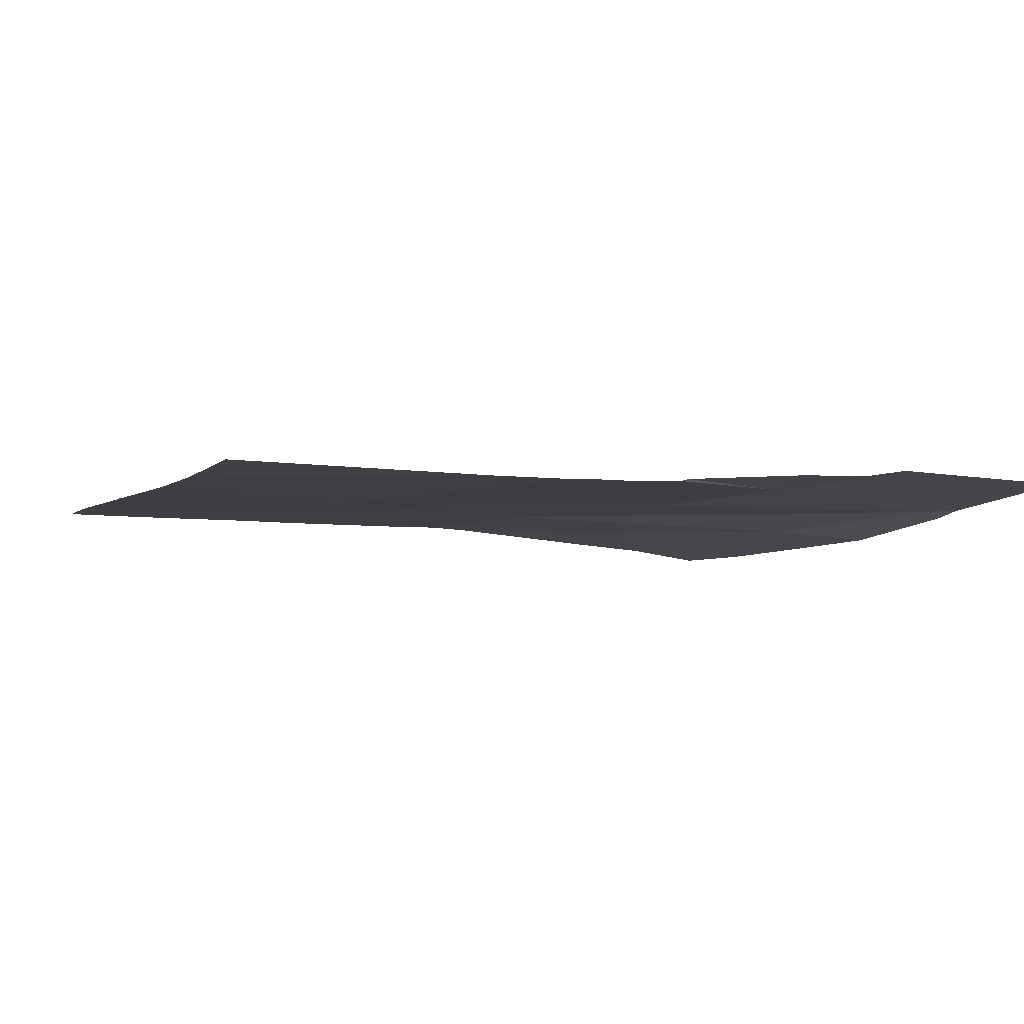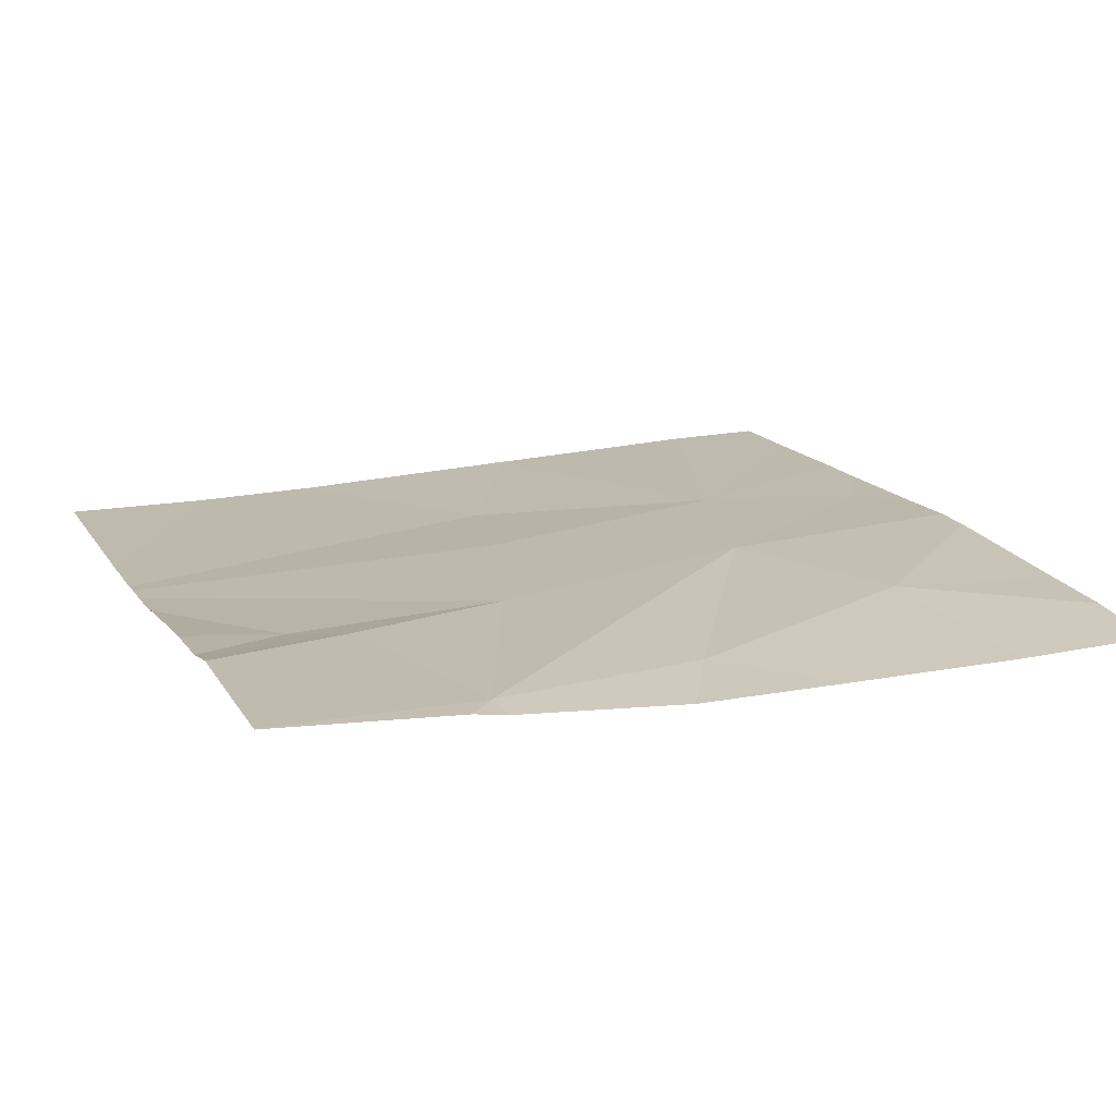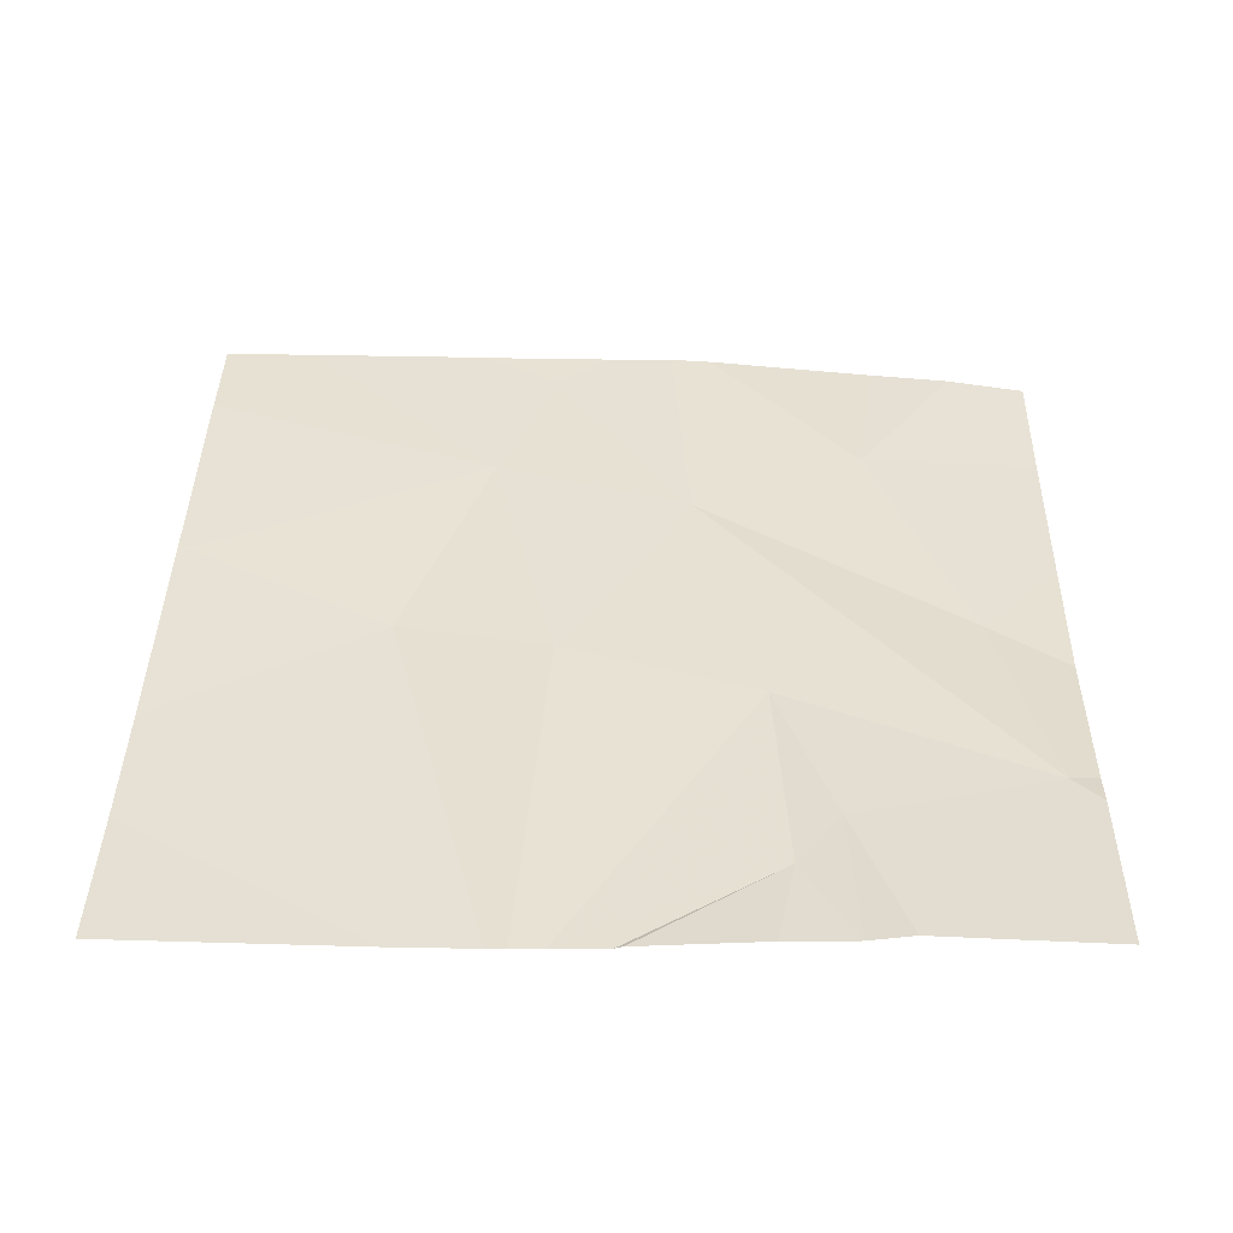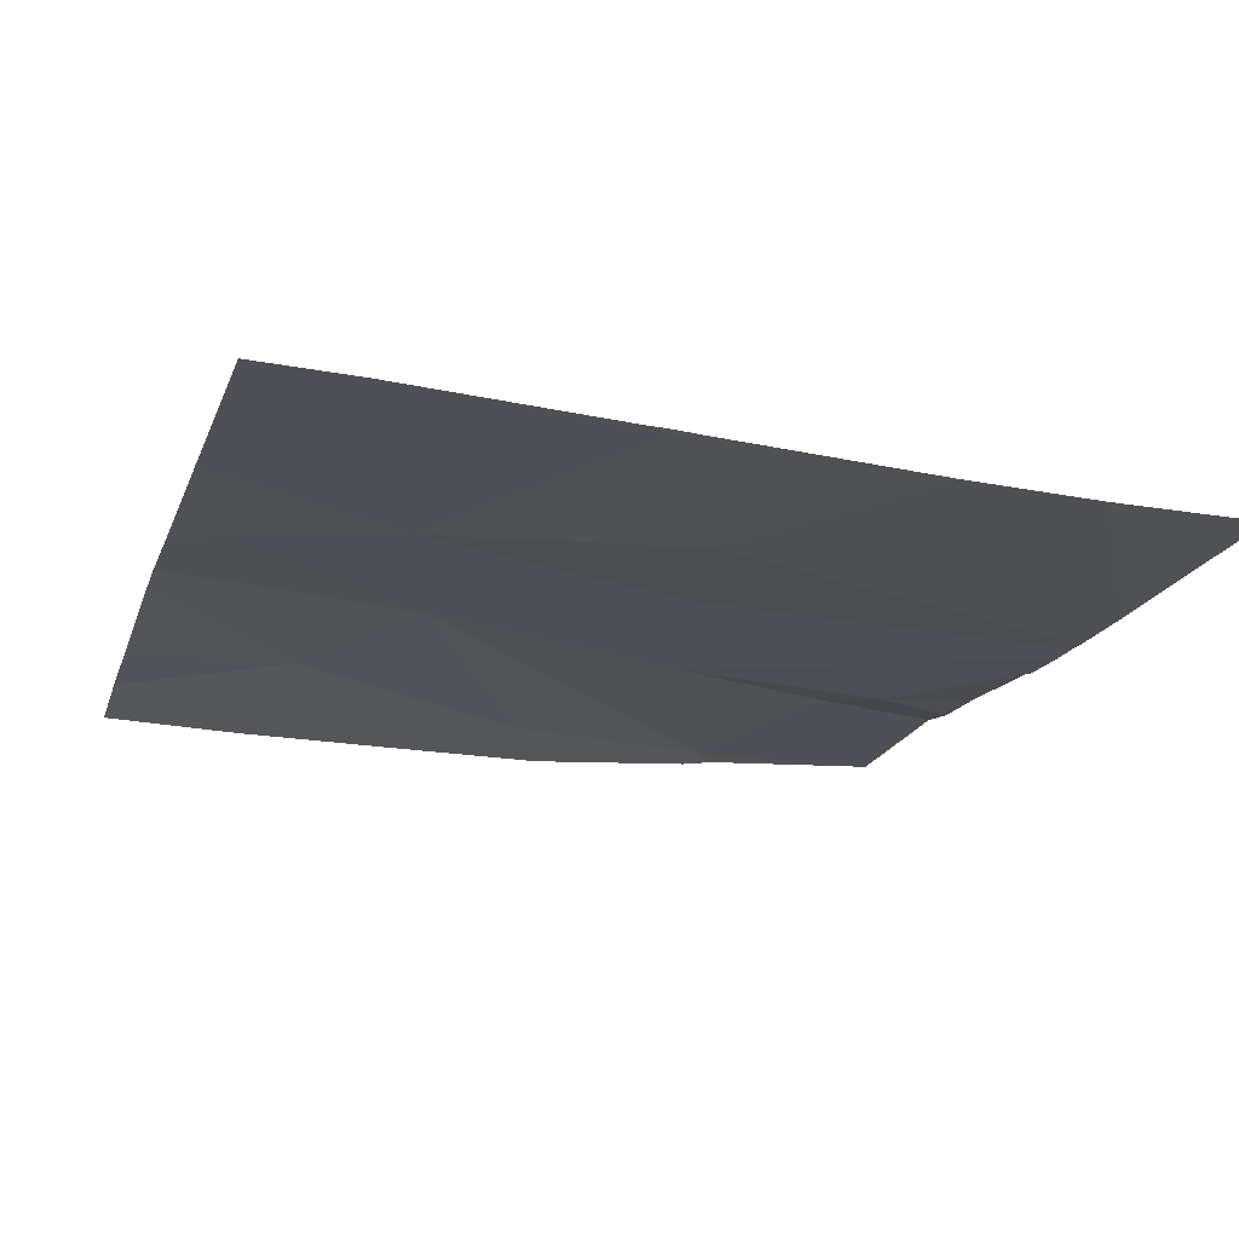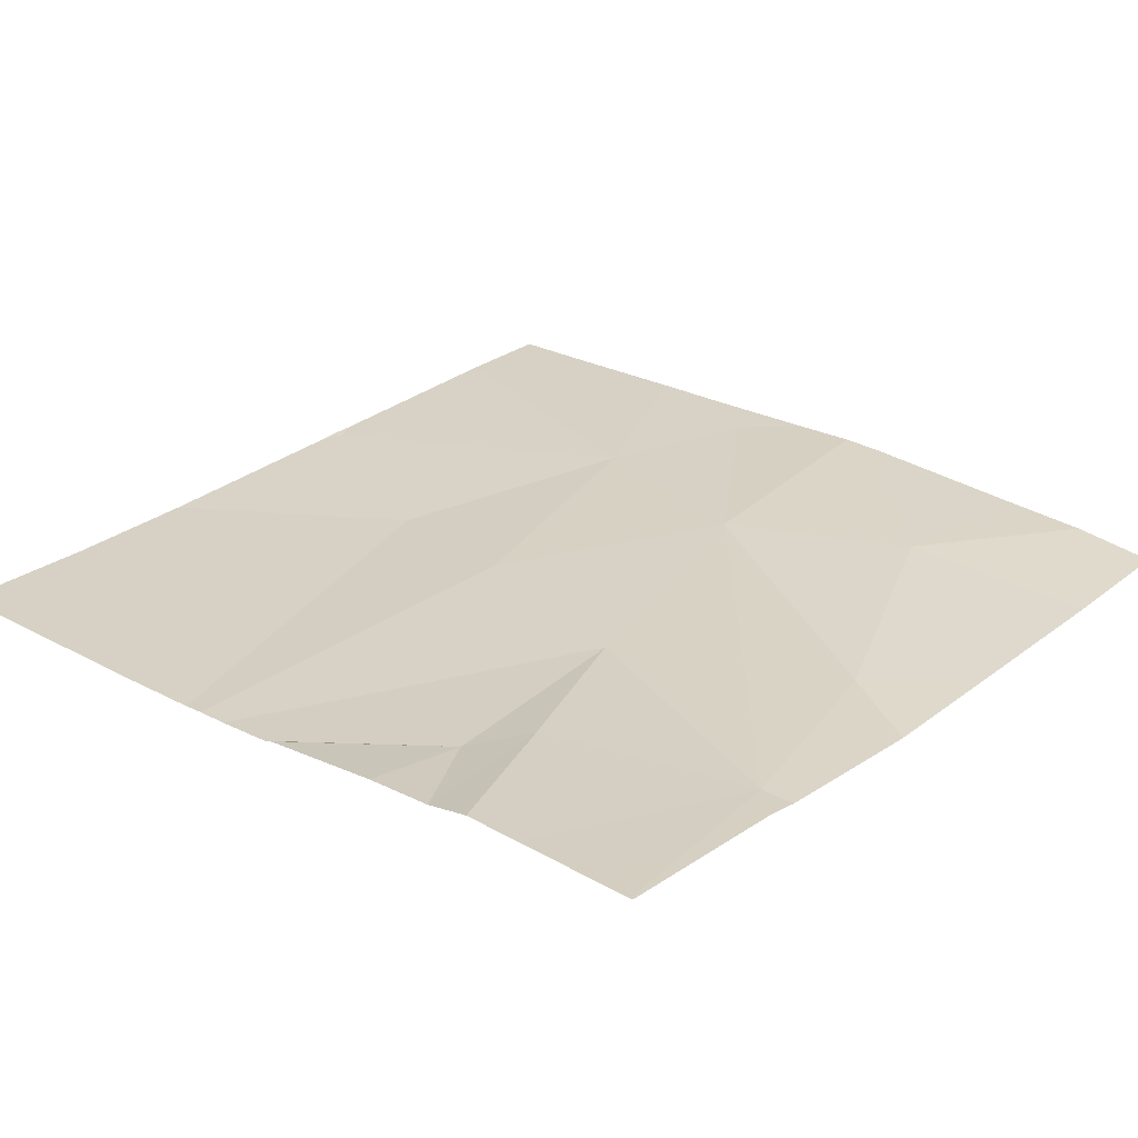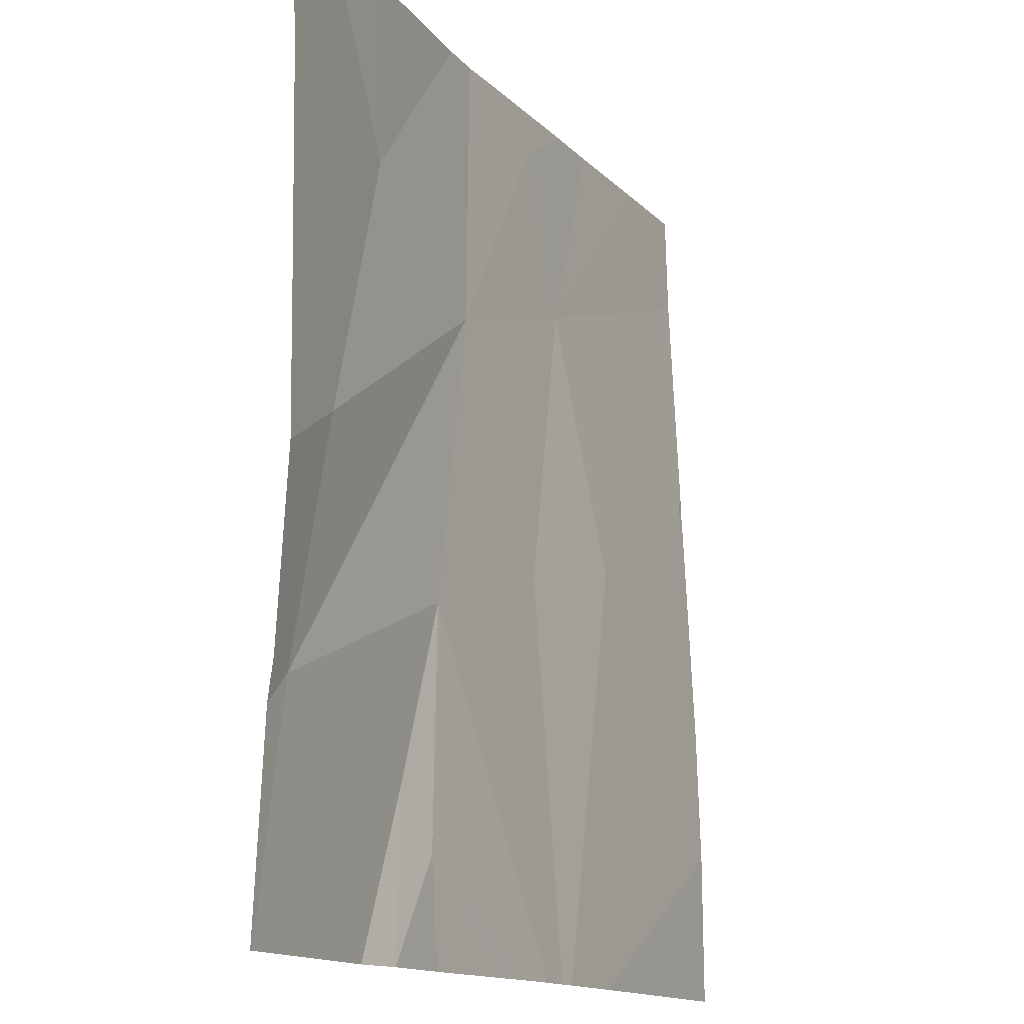
<metadata>
{"format":"obj","ext":"obj","renderer":"f3d","projection":"perspective","resolution":1024,"background":"white","views":[{"elev":-5.7,"azim":-20.8,"up":"+Z"},{"elev":14.7,"azim":68.7,"up":"+Z"},{"elev":37.3,"azim":1.3,"up":"+Z"},{"elev":-18.6,"azim":-107.4,"up":"+Z"},{"elev":25.7,"azim":40.3,"up":"+Z"},{"elev":-13.8,"azim":116.5,"up":"+Y"}]}
</metadata>
<code>
v -75.01 269.3 483.1
v -75.19 270 483.2
v -76.43 270 483.2
v -76.7 270 483.2
v -75.85 270 483.2
v -75.38 270 483.2
v -76 270 483.2
v -75.76 270 483.2
v -75.61 268.3 483.2
v -75.52 268.4 483.2
v -75.65 268.8 483.2
v -76.07 268.1 483.2
v -75.93 268.1 483.2
v -75.65 268.1 483.2
v -75.08 268.6 483.2
v -76.85 270 483.2
v -75.01 268.5 483.2
v -76.43 269 483.2
v -76.89 269.2 483.2
v -75.01 268.5 483.2
v -76.24 269.5 483.2
v -75.81 269.4 483.2
v -76.09 268.9 483.2
v -75.19 269.1 483.2
v -76.12 269.9 483.2
v -75.42 269.6 483.2
v -75.95 268.1 483.2
v -75.5 268.1 483.2
v -75.5 268.1 483.2
v -76.3 270 483.2
v -76.92 268.1 483.2
v -76.92 268.4 483.2
v -76.92 268.7 483.2
v -76.92 269.3 483.2
v -76.92 269.2 483.2
v -76.92 269.8 483.2
v -76.92 269.3 483.2
v -76.92 269.2 483.2
v -75.01 269 483.1
v -75.01 268.6 483.2
v -75.01 269.7 483.1
v -75.4 268.1 483.2
v -75.28 268.1 483.2
v -76.18 268.1 483.2
v -76.14 268.1 483.2
v -76.85 268.1 483.2
v -76.92 268.1 483.2
v -76.36 268.1 483.2
v -75.01 268.1 483.2
v -75.01 268.1 483.2
v -76.92 270 483.2
v -75.01 270 483.2
f 40 15 17
f 29 9 28
f 9 11 12
f 51 36 16
f 16 36 4
f 42 10 29
f 32 18 33
f 2 26 41
f 19 21 36
f 18 21 19
f 39 24 15
f 33 19 38
f 10 15 11
f 11 22 23
f 12 23 45
f 22 21 23
f 21 18 23
f 15 22 11
f 15 24 22
f 25 21 22
f 22 24 26
f 9 10 11
f 23 18 44
f 15 10 42
f 27 9 12
f 39 15 40
f 12 11 23
f 3 25 30
f 22 26 8
f 7 22 5
f 13 9 27
f 26 24 1
f 5 22 8
f 32 31 46
f 1 24 39
f 44 32 48
f 8 26 6
f 33 18 19
f 17 15 20
f 34 19 37
f 35 19 34
f 14 9 13
f 6 26 2
f 36 21 4
f 37 19 36
f 28 9 14
f 38 19 35
f 49 15 50
f 7 25 22
f 41 26 1
f 2 41 52
f 29 10 9
f 43 15 42
f 44 18 32
f 30 25 7
f 45 23 44
f 3 21 25
f 46 31 47
f 4 21 3
f 48 32 46
f 49 20 15
f 50 15 43

</code>
